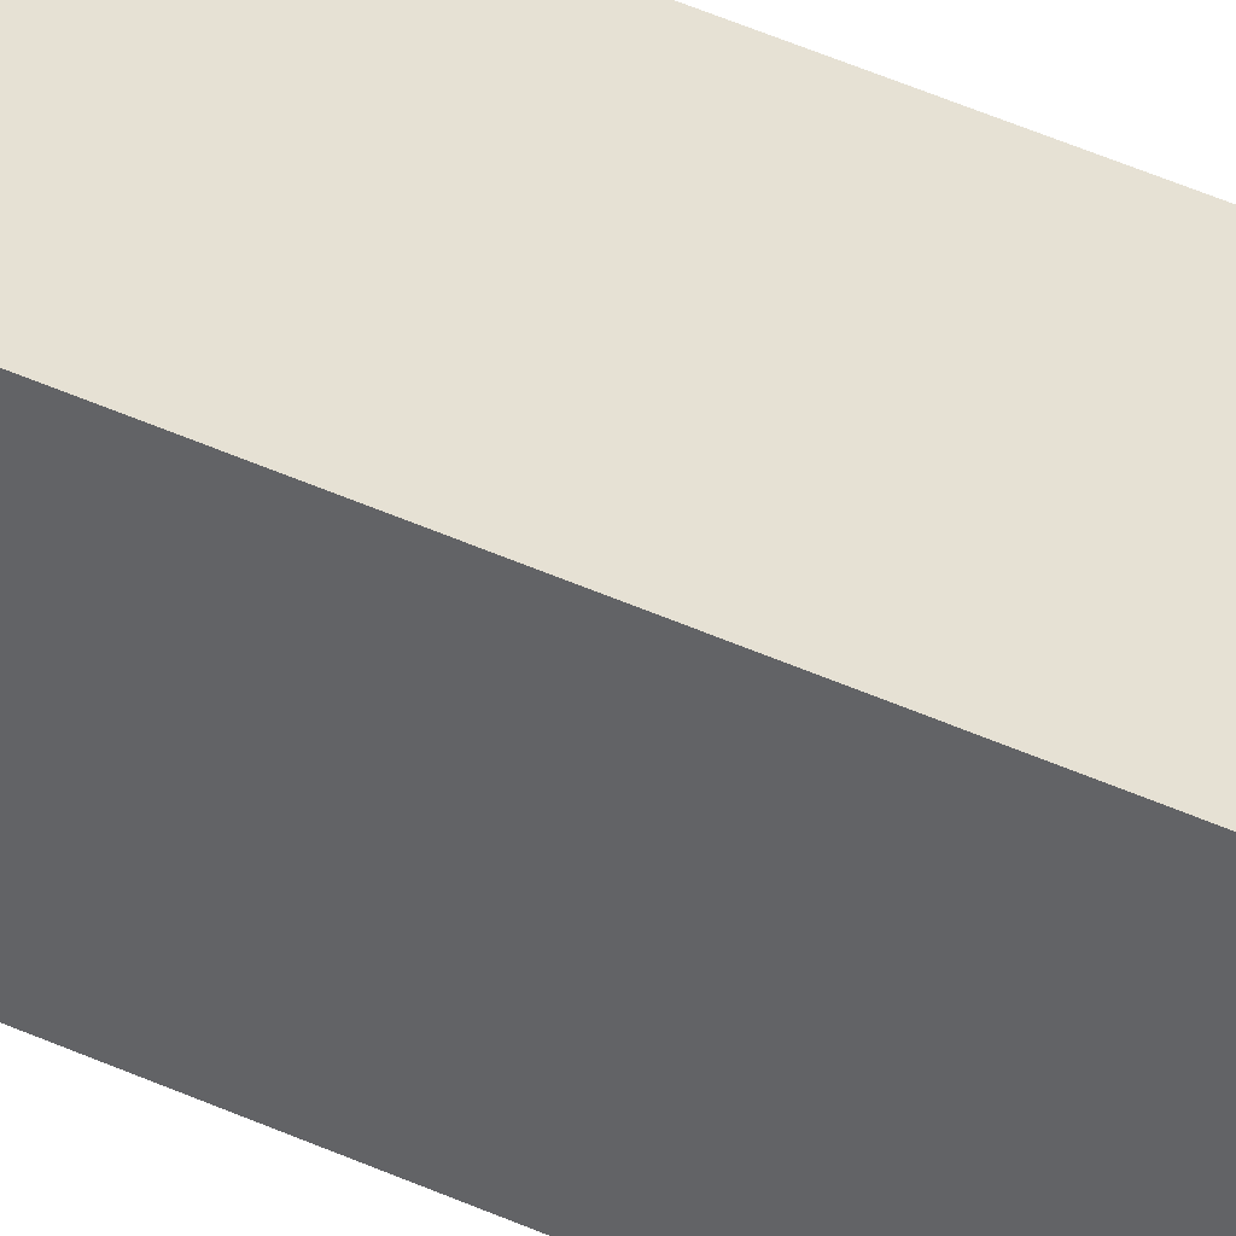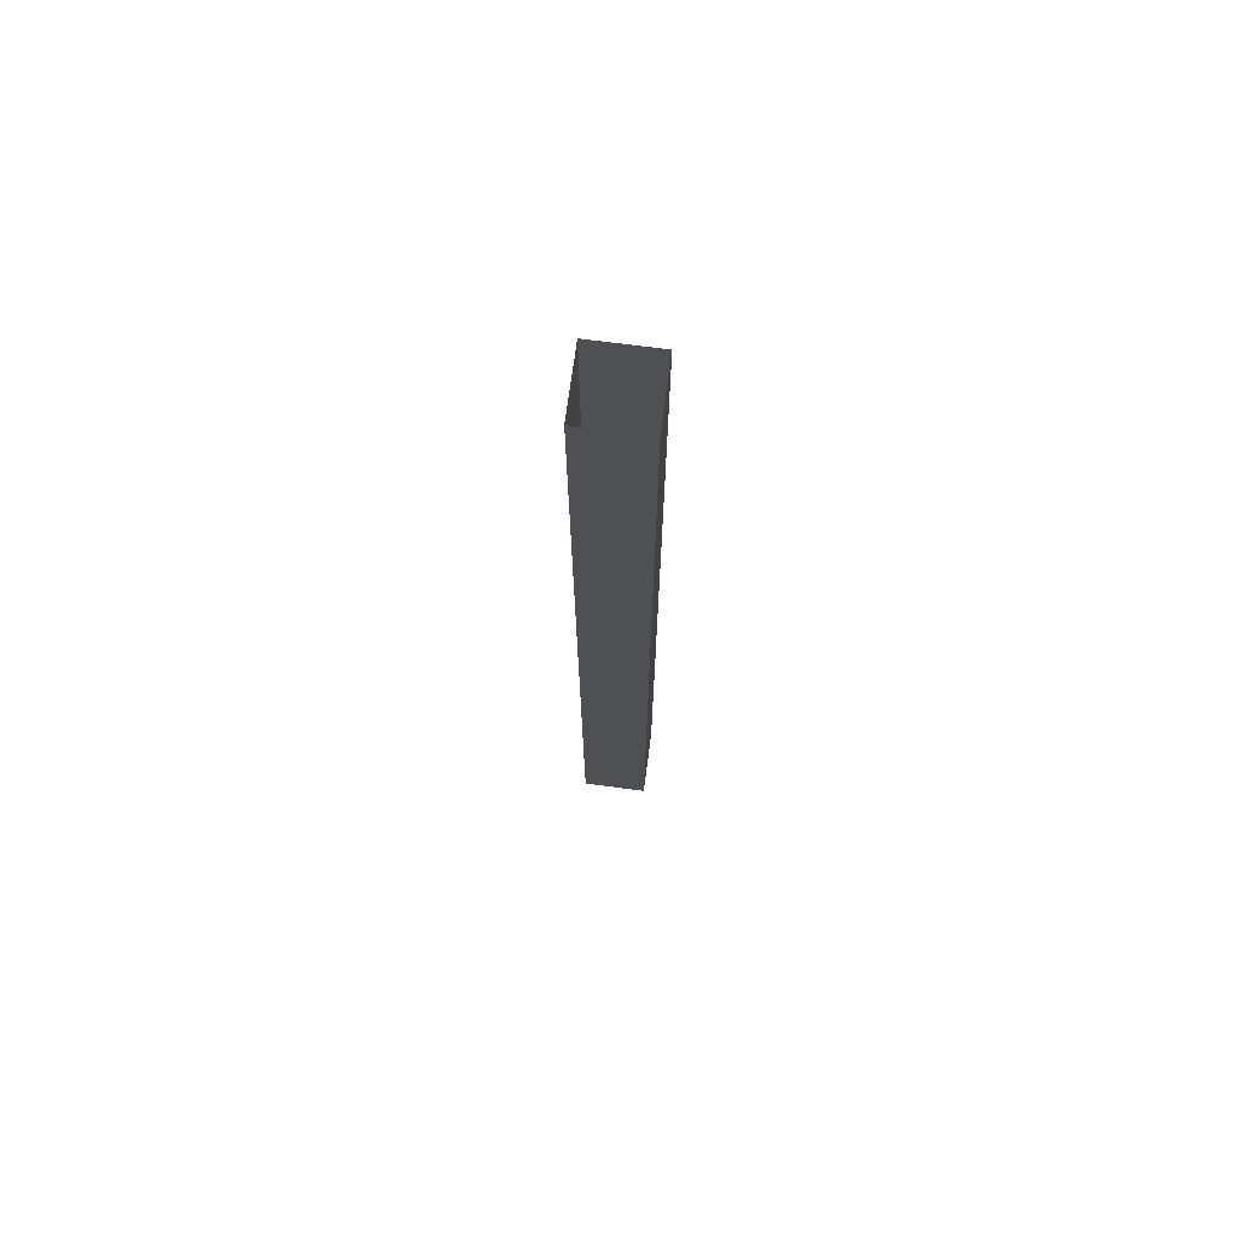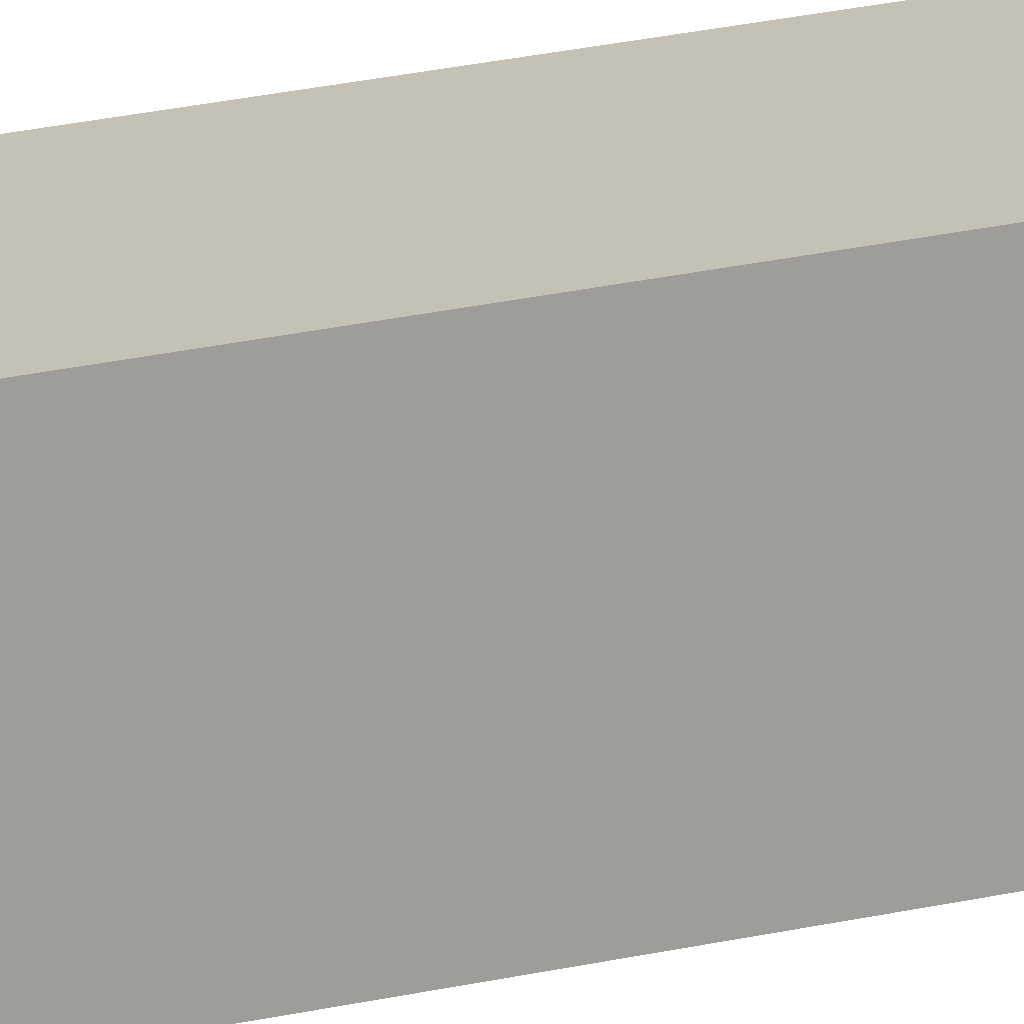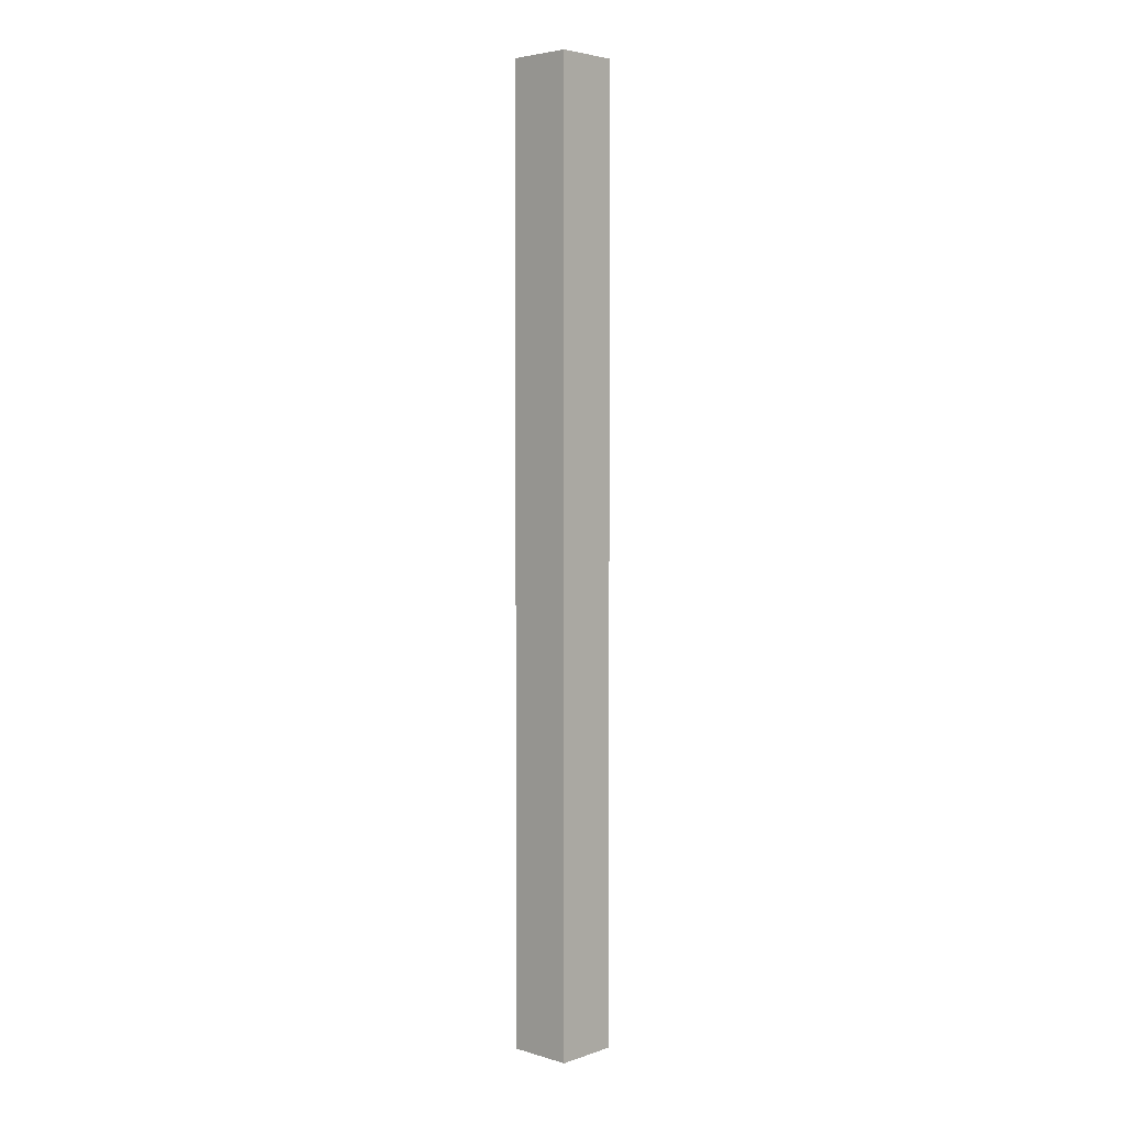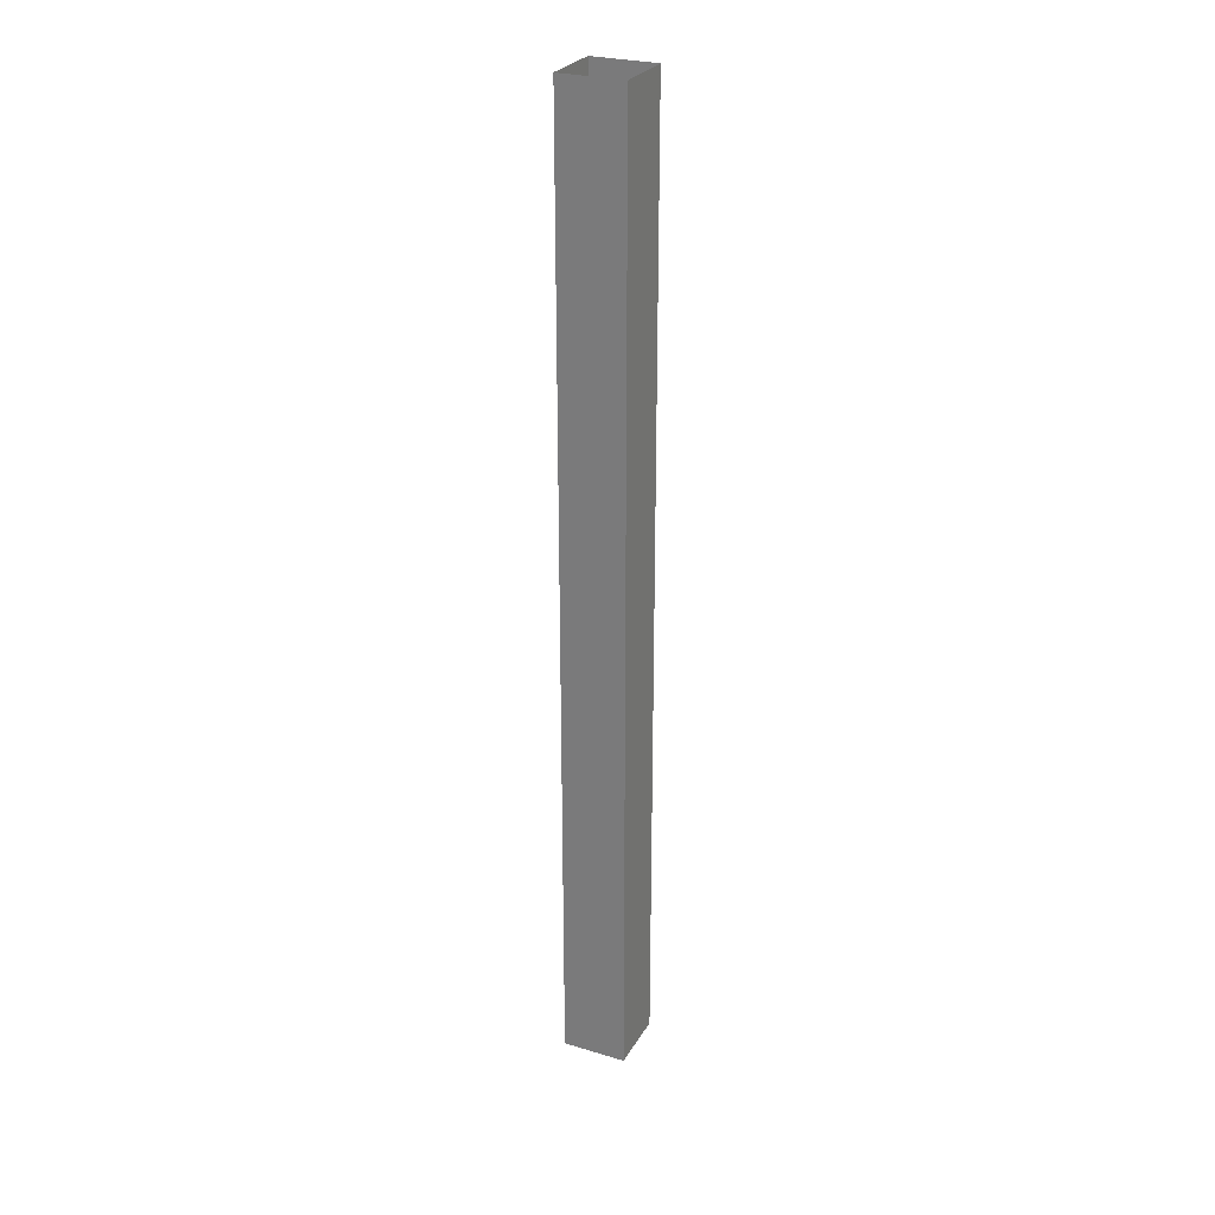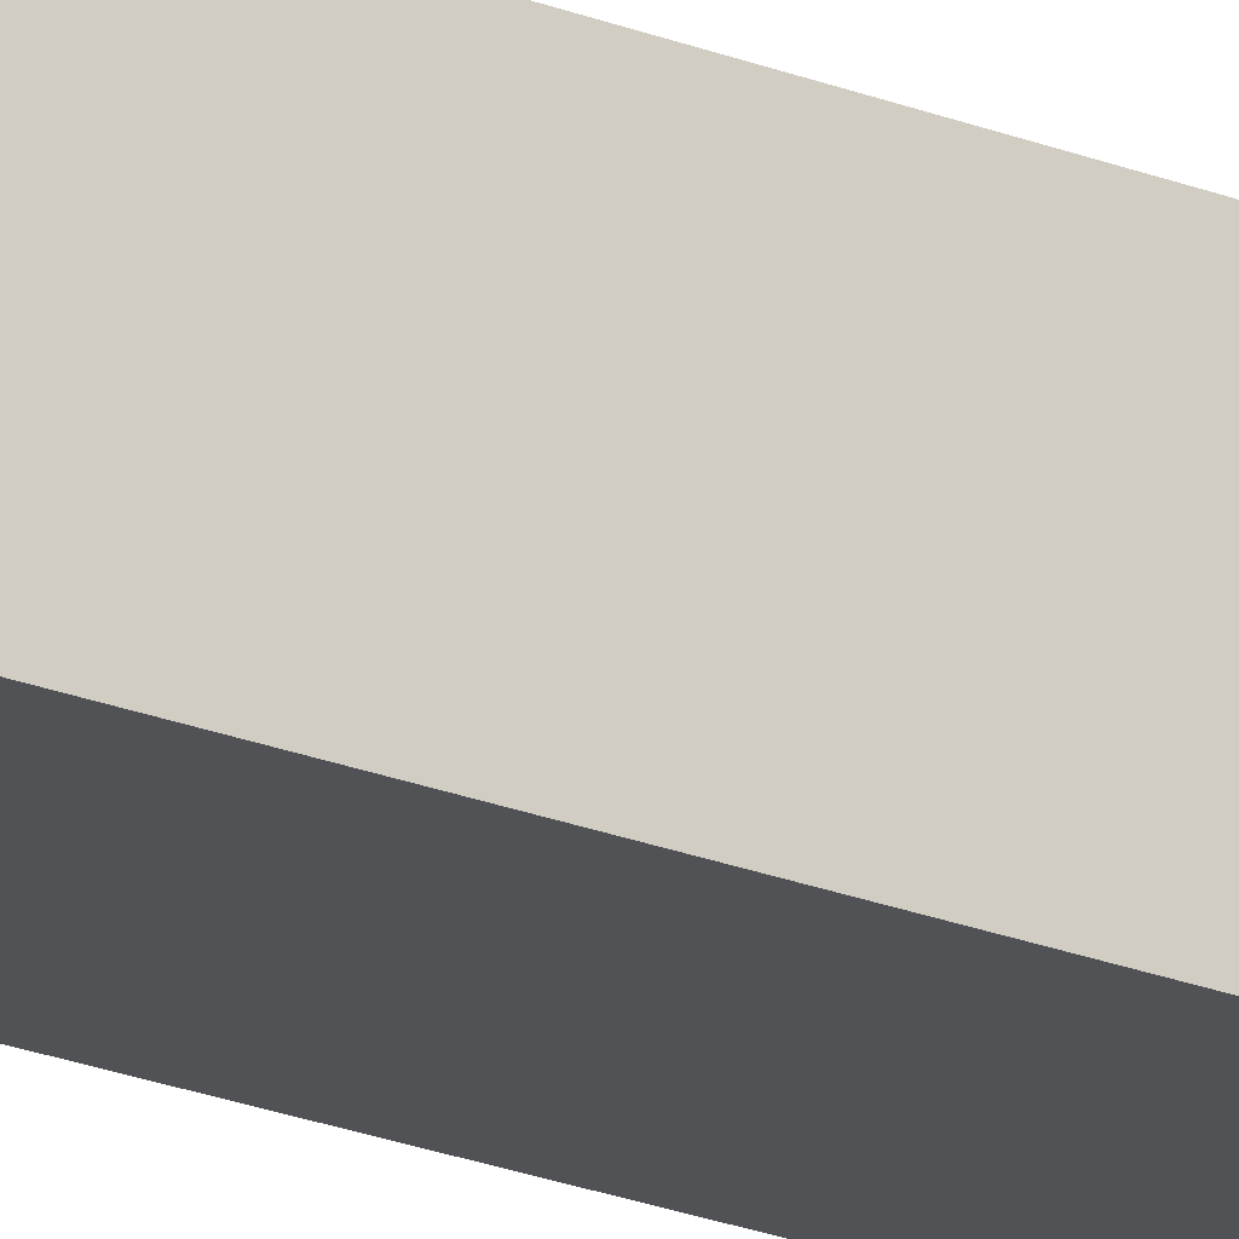
<metadata>
{"format":"obj","ext":"obj","renderer":"f3d","projection":"perspective","resolution":1024,"background":"white","views":[{"elev":39.1,"azim":120.8,"up":"+Z"},{"elev":71.3,"azim":-82.5,"up":"+Y"},{"elev":18.8,"azim":63.9,"up":"+Z"},{"elev":4.1,"azim":-46.9,"up":"+Y"},{"elev":27.3,"azim":-155.4,"up":"+Y"},{"elev":-20.6,"azim":-126.9,"up":"+Z"}]}
</metadata>
<code>
v -9.839e-07 3 3.184e-07
v -0.2 -1.027e-07 -1.672e-07
v -0.2 3 -2.983e-07
v -9.829e-07 -1.027e-07 -3.722e-07
v -1.188e-06 3 -0.2
v -9.829e-07 -1.027e-07 -3.722e-07
v -9.839e-07 3 3.184e-07
v -1.187e-06 -1.115e-07 -0.2
v -0.2 3 -0.2
v -1.187e-06 -1.115e-07 -0.2
v -1.188e-06 3 -0.2
v -0.2 -1.115e-07 -0.2
v -0.2 3 -2.983e-07
v -0.2 -1.115e-07 -0.2
v -0.2 3 -0.2
v -0.2 -1.027e-07 -1.672e-07
g pillar01_B_5_8761_287
f 1 3 2
f 2 4 1
f 5 7 6
f 6 8 5
f 9 11 10
f 10 12 9
f 13 15 14
f 14 16 13

</code>
